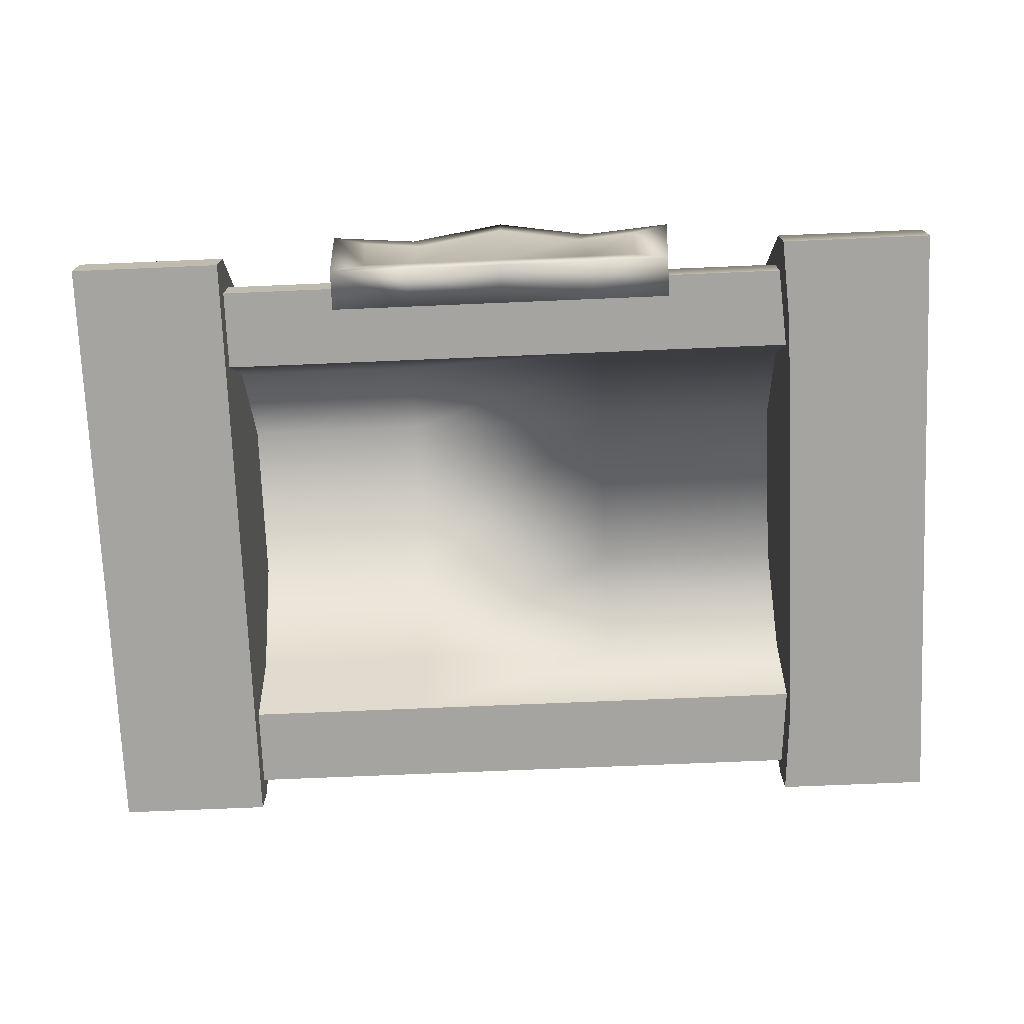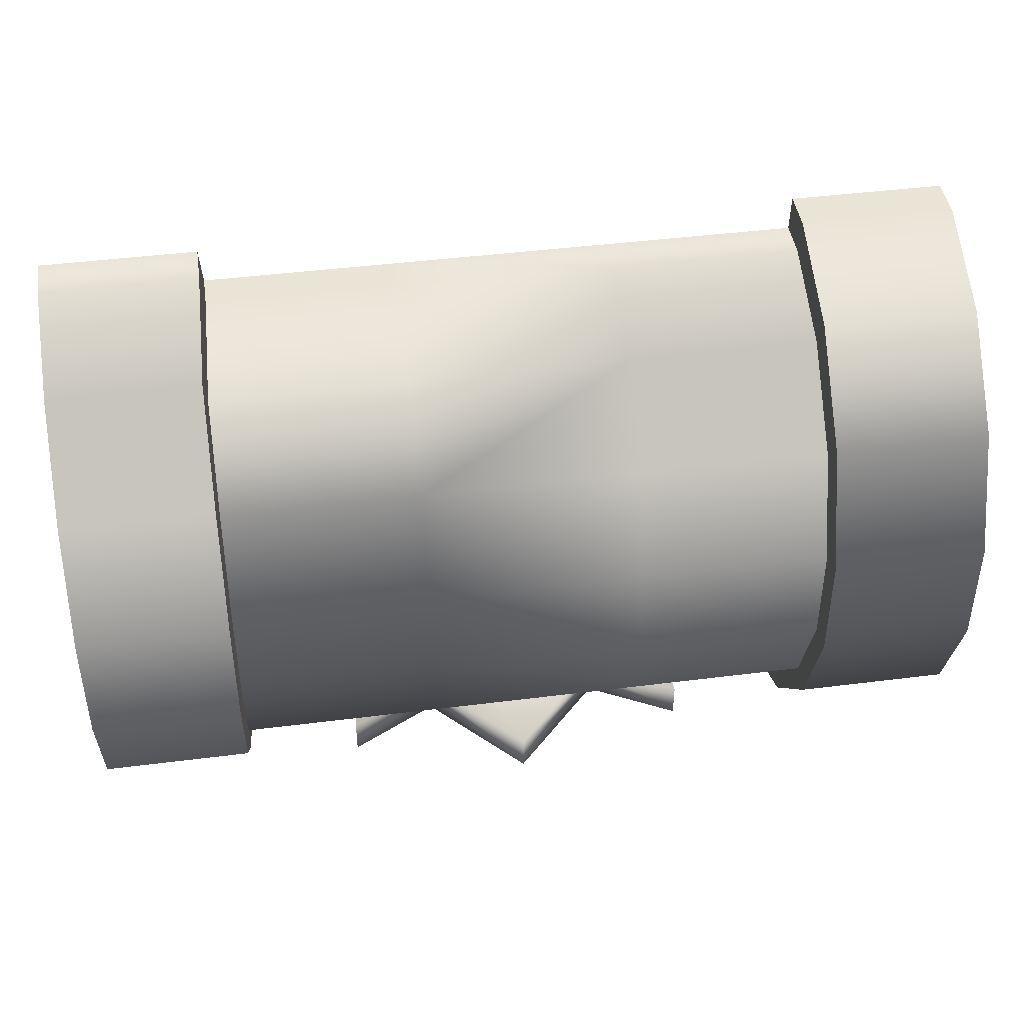
<metadata>
{"format":"obj","ext":"obj","renderer":"f3d","projection":"perspective","resolution":1024,"background":"white","views":[{"elev":-73.5,"azim":-177.6,"up":"+Y"},{"elev":43.8,"azim":171.5,"up":"+Z"}]}
</metadata>
<code>
g PinkChest1
v 0.5576 0 -2.495
v 1.53 0.4519 -2.35
v 1.53 0 -2.495
v 0.5576 0.4519 -2.35
v -0.5576 0 -2.495
v 1.53 0.8776 -1.894
v -0.5576 0.4519 -2.35
v -1.562 0 -2.495
v -1.562 0.4519 -2.35
v 0.5576 0.8776 -1.894
v 1.53 0.8776 -1.016
v -0.5576 0.8776 -1.894
v -1.562 0.8776 -1.894
v 0.5576 0.8776 -1.016
v 1.53 0.4519 -0.5605
v -0.5576 0.8776 -1.016
v -1.562 0.8776 -1.016
v 0.5576 0.4519 -0.5605
v 1.53 0 -0.4158
v 0.5576 0 -0.4158
v -0.5576 0.4519 -0.5605
v -1.562 0.4519 -0.5605
v -0.5576 0 -0.4158
v -1.562 0 -0.4158
v 0.5576 0 -2.91
v 1.53 0 -2.495
v 1.53 0 -2.91
v 0.5576 0 -2.495
v -0.5576 0 -2.91
v -0.5576 0 -2.495
v -1.53 0 -2.91
v -1.562 0 -2.495
v -0.5576 1.077 -0.6397
v -1.53 0.6861 -0.2204
v -1.53 1.077 -0.6397
v -0.5576 0.6861 -0.2204
v 0.5576 1.077 -0.6397
v -1.53 0.1964 0
v 0.5576 0.6861 -0.2204
v 1.562 1.077 -0.6397
v 1.562 0.6861 -0.2204
v -0.5576 0.1964 0
v 0.5576 0.1964 0
v 1.53 0.1964 0
v 1.53 0 0
v 0.5576 0 0
v -0.5576 0 0
v -1.53 0 0
v -0.5576 1.285 -1.183
v -1.53 1.077 -0.6397
v -1.53 1.285 -1.183
v -0.5576 1.077 -0.6397
v 0.5576 1.285 -1.183
v 0.5576 1.077 -0.6397
v 1.562 1.285 -1.183
v 1.562 1.077 -0.6397
v -0.5576 1.285 -1.727
v -1.53 1.285 -1.183
v -1.53 1.285 -1.727
v -0.5576 1.285 -1.183
v 0.5576 1.285 -1.727
v 0.5576 1.285 -1.183
v 1.562 1.285 -1.727
v 1.562 1.285 -1.183
v -0.5576 1.077 -2.271
v -1.53 1.285 -1.727
v -1.53 1.077 -2.271
v -0.5576 1.285 -1.727
v 0.5576 1.077 -2.271
v 0.5576 1.285 -1.727
v 1.562 1.077 -2.271
v 1.562 1.285 -1.727
v 0.5576 0 -0.4158
v 1.53 0 0
v 1.53 0 -0.4158
v 0.5576 0 0
v -0.5576 0 -0.4158
v -0.5576 0 0
v -1.562 0 -0.4158
v -1.53 0 0
v 0.5576 0 -2.91
v 1.53 0 -2.91
v 1.53 0.1964 -2.91
v 0.5576 0.1964 -2.91
v -0.5576 0 -2.91
v 0.5576 0.6861 -2.69
v 1.562 0.6861 -2.69
v -0.5576 0.1964 -2.91
v -1.53 0 -2.91
v -1.53 0.1964 -2.91
v -1.53 0.6861 -2.69
v -0.5576 0.6861 -2.69
v -1.53 1.077 -2.271
v -0.5576 1.077 -2.271
v 0.5576 1.077 -2.271
v 1.562 1.077 -2.271
v 1.546 -0.03579 -3.074
v 2.342 -0.03579 -3.074
v 2.342 0.1823 -3.074
v 1.546 0.1823 -3.074
v 1.578 0.7263 -2.829
v 2.342 0.7263 -2.829
v 1.578 1.16 -2.364
v 2.342 1.16 -2.364
v 1.578 1.392 -1.76
v 2.342 1.392 -1.76
v 1.578 1.392 -1.156
v 2.342 1.392 -1.156
v 1.578 1.16 -0.552
v 2.342 1.16 -0.552
v 1.578 0.7263 -0.08633
v 2.342 0.7263 -0.08633
v 1.546 0.1823 0.1585
v 2.342 0.1823 0.1585
v 2.342 -0.03579 0.1585
v 1.546 -0.03579 0.1585
v 1.546 -0.03579 -0.3033
v 1.546 -0.03579 0.1585
v 2.342 -0.03579 0.1585
v 2.342 -0.03579 -0.3033
v 1.546 -0.03579 -3.074
v 2.342 -0.03579 -2.612
v 2.342 -0.03579 -3.074
v 1.546 -0.03579 -2.612
v 2.342 -0.03579 -2.151
v 1.546 -0.03579 -2.151
v 2.342 -0.03579 -1.689
v 1.546 -0.03579 -1.689
v 2.342 -0.03579 -1.227
v 1.546 -0.03579 -1.227
v 2.342 -0.03579 -0.7651
v 1.546 -0.03579 -0.7651
v 2.342 -0.03579 -0.3033
v 1.546 -0.03579 -0.3033
v -1.546 -0.03579 0.1585
v -2.342 -0.03579 0.1585
v -2.342 0.1823 0.1585
v -1.546 0.1823 0.1585
v -1.546 0.7263 -0.08633
v -2.342 0.7263 -0.08633
v -1.546 1.16 -0.552
v -2.342 1.16 -0.552
v -1.546 1.392 -1.156
v -2.342 1.392 -1.156
v -1.546 1.392 -1.76
v -2.342 1.392 -1.76
v -1.546 1.16 -2.364
v -2.342 1.16 -2.364
v -1.546 0.7263 -2.829
v -2.342 0.7263 -2.829
v -1.546 0.1823 -3.074
v -2.342 0.1823 -3.074
v -2.342 -0.03579 -3.074
v -1.546 -0.03579 -3.074
v -2.342 -0.03579 -3.074
v -1.578 -0.03579 -2.612
v -1.546 -0.03579 -3.074
v -2.342 -0.03579 -2.612
v -1.578 -0.03579 -2.151
v -2.342 -0.03579 -2.151
v -1.578 -0.03579 -1.689
v -2.342 -0.03579 -1.689
v -1.578 -0.03579 -1.227
v -2.342 -0.03579 -1.227
v -1.578 -0.03579 -0.7651
v -2.342 -0.03579 -0.7651
v -1.578 -0.03579 -0.3033
v -2.342 -0.03579 -0.3033
v -1.546 -0.03579 0.1585
v -2.342 -0.03579 0.1585
v -2.342 0.1944 -2.454
v -2.209 0.1944 -2.454
v -2.209 0.1944 -2.17
v -2.342 0.1944 -2.17
v -2.209 0.1944 -1.885
v -2.342 0.1944 -1.885
v -2.209 0.1944 -1.6
v -2.342 0.1944 -1.6
v -2.209 0.1944 -1.315
v -2.342 0.1944 -1.315
v -2.209 0.1944 -1.031
v -2.342 0.1944 -1.031
v -2.209 0.1944 -0.746
v -2.342 0.1944 -0.746
v -2.209 0.1944 -0.4613
v -2.342 0.1944 -0.4613
v 2.342 0.1944 -2.17
v 2.209 0.1944 -2.454
v 2.342 0.1944 -2.454
v 2.209 0.1944 -2.17
v 2.342 0.1944 -1.885
v 2.209 0.1944 -1.885
v 2.342 0.1944 -1.6
v 2.209 0.1944 -1.6
v 2.342 0.1944 -1.315
v 2.209 0.1944 -1.315
v 2.342 0.1944 -1.031
v 2.209 0.1944 -1.031
v 2.342 0.1944 -0.746
v 2.209 0.1944 -0.746
v 2.342 0.1944 -0.4613
v 2.209 0.1944 -0.4613
v -2.342 0.3231 -2.454
v -2.209 0.1944 -2.454
v -2.342 0.1944 -2.454
v -2.209 0.3231 -2.454
v -2.342 0.6439 -2.303
v -2.209 0.6439 -2.303
v -2.342 0.9 -2.016
v -2.209 0.9 -2.016
v -2.342 1.037 -1.644
v -2.209 1.037 -1.644
v -2.342 1.037 -1.272
v -2.209 1.037 -1.272
v -2.342 0.9 -0.8993
v -2.209 0.9 -0.8993
v -2.342 0.6439 -0.6122
v -2.209 0.6439 -0.6122
v -2.342 0.3231 -0.4613
v -2.209 0.3231 -0.4613
v 2.342 0.1944 -2.454
v 2.209 0.1944 -2.454
v 2.209 0.3231 -2.454
v 2.342 0.3231 -2.454
v 2.209 0.6439 -2.303
v 2.342 0.6439 -2.303
v 2.209 0.9 -2.016
v 2.342 0.9 -2.016
v 2.209 1.037 -1.644
v 2.342 1.037 -1.644
v 2.209 1.037 -1.272
v 2.342 1.037 -1.272
v 2.209 0.9 -0.8993
v 2.342 0.9 -0.8993
v 2.209 0.6439 -0.6122
v 2.342 0.6439 -0.6122
v 2.209 0.3231 -0.4613
v 2.342 0.3231 -0.4613
v 2.209 0.1944 -0.4613
v 2.342 0.1944 -0.4613
v -2.342 0.1944 -0.4613
v -2.209 0.1944 -0.4613
v -2.209 0.3231 -0.4613
v -2.342 0.3231 -0.4613
v 2.209 0.1944 -2.454
v 2.209 0.1944 -2.17
v 2.209 0.3231 -2.454
v 2.209 0.6439 -2.303
v 2.209 0.9 -2.016
v 2.209 0.1944 -1.885
v 2.209 1.037 -1.644
v 2.209 0.1944 -1.6
v 2.209 1.037 -1.272
v 2.209 0.1944 -1.315
v 2.209 0.9 -0.8993
v 2.209 0.1944 -1.031
v 2.209 0.6439 -0.6122
v 2.209 0.1944 -0.746
v 2.209 0.3231 -0.4613
v 2.209 0.1944 -0.4613
v -2.209 0.1944 -0.4613
v -2.209 0.1944 -0.746
v -2.209 0.3231 -0.4613
v -2.209 0.6439 -0.6122
v -2.209 0.9 -0.8993
v -2.209 0.1944 -1.031
v -2.209 1.037 -1.272
v -2.209 0.1944 -1.315
v -2.209 1.037 -1.644
v -2.209 0.1944 -1.6
v -2.209 0.9 -2.016
v -2.209 0.1944 -1.885
v -2.209 0.6439 -2.303
v -2.209 0.1944 -2.17
v -2.209 0.3231 -2.454
v -2.209 0.1944 -2.454
v -0.462 -0.4248 -3.103
v -0.4344 0.147 -3.103
v -0.7585 0.3219 -3.103
v -0.7082 -0.4248 -3.103
v 0.7082 -0.4248 -3.103
v 0.7585 0.3219 -3.103
v 0.4344 0.147 -3.103
v 0.462 -0.4248 -3.103
v 0.462 -0.4248 -3.103
v 0.4344 0.147 -3.103
v 2.003e-07 0.6146 -3.103
v 8.106e-08 -0.4248 -3.103
v -0.4344 0.147 -3.103
v -0.462 -0.4248 -3.103
v -0.4867 -0.5854 -2.903
v -0.8778 -0.5854 -2.903
v -0.9568 0.5874 -2.903
v -0.4867 0.3337 -2.903
v 7.629e-08 -0.5854 -2.903
v 7.629e-08 0.8575 -2.903
v 0.4867 -0.5854 -2.903
v 0.4867 0.3337 -2.903
v 0.8778 -0.5854 -2.903
v 0.9568 0.5874 -2.903
v 0.9568 0.5874 -3.103
v 0.8778 -0.5854 -3.103
v 0.8778 -0.5854 -2.903
v 0.9568 0.5874 -2.903
v 0.4867 0.3337 -3.103
v 0.9568 0.5874 -3.103
v 0.9568 0.5874 -2.903
v 0.4867 0.3337 -2.903
v 7.629e-08 0.8575 -3.103
v 7.629e-08 0.8575 -2.903
v -0.4867 0.3337 -3.103
v -0.4867 0.3337 -2.903
v -0.9568 0.5874 -3.103
v -0.9568 0.5874 -2.903
v -0.8778 -0.5854 -3.103
v -0.9568 0.5874 -3.103
v -0.9568 0.5874 -2.903
v -0.8778 -0.5854 -2.903
v -0.4867 -0.5854 -3.103
v -0.8778 -0.5854 -3.103
v -0.8778 -0.5854 -2.903
v -0.4867 -0.5854 -2.903
v 7.629e-08 -0.5854 -3.103
v 7.629e-08 -0.5854 -2.903
v 0.4867 -0.5854 -3.103
v 0.4867 -0.5854 -2.903
v 0.8778 -0.5854 -3.103
v 0.8778 -0.5854 -2.903
v 1.53 0 -2.495
v 1.546 -0.03579 -3.074
v 1.53 0 -2.91
v 1.546 -0.03579 -2.612
v 1.546 0.1823 -3.074
v 1.53 0.4519 -2.35
v 1.53 0.1964 -2.91
v 1.546 -0.03579 -2.151
v 1.578 0.7263 -2.829
v 1.53 0.8776 -1.894
v 1.562 0.6861 -2.69
v 1.546 -0.03579 -1.689
v 1.578 1.16 -2.364
v 1.53 0.8776 -1.016
v 1.562 1.077 -2.271
v 1.546 -0.03579 -1.227
v 1.578 1.392 -1.76
v 1.53 0.4519 -0.5605
v 1.562 1.285 -1.727
v 1.546 -0.03579 -0.7651
v 1.578 1.392 -1.156
v 1.53 0 -0.4158
v 1.562 1.285 -1.183
v 1.546 -0.03579 -0.3033
v 1.578 1.16 -0.552
v 1.53 0 0
v 1.562 1.077 -0.6397
v 1.546 -0.03579 0.1585
v 1.578 0.7263 -0.08633
v 1.53 0.1964 0
v 1.562 0.6861 -0.2204
v 1.546 0.1823 0.1585
v -1.53 0 -2.91
v -1.546 -0.03579 -3.074
v -1.578 -0.03579 -2.612
v -1.562 0 -2.495
v -1.53 0.1964 -2.91
v -1.578 -0.03579 -2.151
v -1.546 0.1823 -3.074
v -1.562 0.4519 -2.35
v -1.53 0.6861 -2.69
v -1.578 -0.03579 -1.689
v -1.546 0.7263 -2.829
v -1.562 0.8776 -1.894
v -1.53 1.077 -2.271
v -1.578 -0.03579 -1.227
v -1.546 1.16 -2.364
v -1.562 0.8776 -1.016
v -1.53 1.285 -1.727
v -1.578 -0.03579 -0.7651
v -1.546 1.392 -1.76
v -1.562 0.4519 -0.5605
v -1.53 1.285 -1.183
v -1.578 -0.03579 -0.3033
v -1.546 1.392 -1.156
v -1.562 0 -0.4158
v -1.53 1.077 -0.6397
v -1.546 -0.03579 0.1585
v -1.546 1.16 -0.552
v -1.53 0 0
v -1.53 0.6861 -0.2204
v -1.546 0.1823 0.1585
v -1.546 0.7263 -0.08633
v -1.53 0.1964 0
v 2.342 1.16 -0.552
v 2.342 0.6439 -0.6122
v 2.342 0.7263 -0.08633
v 2.342 0.9 -0.8993
v 2.342 0.3231 -0.4613
v 2.342 1.392 -1.156
v 2.342 0.1823 0.1585
v 2.342 1.037 -1.272
v 2.342 0.1944 -0.4613
v 2.342 1.392 -1.76
v 2.342 -0.03579 0.1585
v 2.342 1.037 -1.644
v 2.342 0.1944 -0.746
v 2.342 1.16 -2.364
v 2.342 -0.03579 -0.3033
v 2.342 0.9 -2.016
v 2.342 0.1944 -1.031
v 2.342 0.7263 -2.829
v 2.342 -0.03579 -0.7651
v 2.342 0.6439 -2.303
v 2.342 0.1944 -1.315
v 2.342 0.1823 -3.074
v 2.342 -0.03579 -1.227
v 2.342 0.3231 -2.454
v 2.342 0.1944 -1.6
v 2.342 -0.03579 -3.074
v 2.342 -0.03579 -1.689
v 2.342 0.1944 -2.454
v 2.342 0.1944 -1.885
v 2.342 -0.03579 -2.612
v 2.342 -0.03579 -2.151
v 2.342 0.1944 -2.17
v -2.342 -0.03579 -0.3033
v -2.342 0.1944 -0.746
v -2.342 0.1944 -0.4613
v -2.342 -0.03579 0.1585
v -2.342 -0.03579 -0.7651
v -2.342 0.3231 -0.4613
v -2.342 0.1944 -1.031
v -2.342 0.1823 0.1585
v -2.342 -0.03579 -1.227
v -2.342 0.6439 -0.6122
v -2.342 0.1944 -1.315
v -2.342 0.7263 -0.08633
v -2.342 -0.03579 -1.689
v -2.342 0.9 -0.8993
v -2.342 0.1944 -1.6
v -2.342 1.16 -0.552
v -2.342 -0.03579 -2.151
v -2.342 1.037 -1.272
v -2.342 0.1944 -1.885
v -2.342 1.392 -1.156
v -2.342 -0.03579 -2.612
v -2.342 1.037 -1.644
v -2.342 0.1944 -2.17
v -2.342 1.392 -1.76
v -2.342 -0.03579 -3.074
v -2.342 0.9 -2.016
v -2.342 0.1944 -2.454
v -2.342 1.16 -2.364
v -2.342 0.1823 -3.074
v -2.342 0.6439 -2.303
v -2.342 0.3231 -2.454
v -2.342 0.7263 -2.829
v -0.7585 0.3219 -3.103
v -0.9568 0.5874 -3.103
v -0.8778 -0.5854 -3.103
v -0.7082 -0.4248 -3.103
v -0.4344 0.147 -3.103
v -0.4867 -0.5854 -3.103
v -0.4867 0.3337 -3.103
v -0.462 -0.4248 -3.103
v 2.003e-07 0.6146 -3.103
v 7.629e-08 -0.5854 -3.103
v 7.629e-08 0.8575 -3.103
v 8.106e-08 -0.4248 -3.103
v 0.4344 0.147 -3.103
v 0.4867 -0.5854 -3.103
v 0.4867 0.3337 -3.103
v 0.462 -0.4248 -3.103
v 0.7585 0.3219 -3.103
v 0.8778 -0.5854 -3.103
v 0.9568 0.5874 -3.103
v 0.7082 -0.4248 -3.103
g PinkChest1_0
f 3 2 1
f 2 4 1
f 1 4 5
f 2 6 4
f 4 7 5
f 5 7 8
f 7 9 8
f 6 10 4
f 4 10 7
f 6 11 10
f 7 12 9
f 10 12 7
f 12 13 9
f 11 14 10
f 10 14 12
f 11 15 14
f 12 16 13
f 14 16 12
f 16 17 13
f 15 18 14
f 14 18 16
f 15 19 18
f 19 20 18
f 16 21 17
f 18 21 16
f 18 20 21
f 21 22 17
f 20 23 21
f 21 23 22
f 23 24 22
f 27 26 25
f 26 28 25
f 25 28 29
f 28 30 29
f 29 30 31
f 30 32 31
f 35 34 33
f 34 36 33
f 33 36 37
f 34 38 36
f 36 39 37
f 37 39 40
f 39 41 40
f 38 42 36
f 36 42 39
f 39 43 41
f 42 43 39
f 43 44 41
f 44 43 45
f 43 46 45
f 43 42 46
f 42 47 46
f 42 38 47
f 38 48 47
f 51 50 49
f 50 52 49
f 49 52 53
f 52 54 53
f 53 54 55
f 54 56 55
f 59 58 57
f 58 60 57
f 57 60 61
f 60 62 61
f 61 62 63
f 62 64 63
f 67 66 65
f 66 68 65
f 65 68 69
f 68 70 69
f 69 70 71
f 70 72 71
f 75 74 73
f 74 76 73
f 73 76 77
f 76 78 77
f 77 78 79
f 78 80 79
f 83 82 81
f 84 83 81
f 84 81 85
f 84 86 83
f 86 87 83
f 88 84 85
f 88 85 89
f 90 88 89
f 90 91 88
f 88 92 84
f 91 92 88
f 92 86 84
f 91 93 92
f 93 94 92
f 92 94 86
f 94 95 86
f 86 95 87
f 95 96 87
f 99 98 97
f 100 99 97
f 100 101 99
f 101 102 99
f 101 103 102
f 103 104 102
f 103 105 104
f 105 106 104
f 105 107 106
f 107 108 106
f 107 109 108
f 109 110 108
f 109 111 110
f 111 112 110
f 111 113 112
f 113 114 112
f 114 113 115
f 113 116 115
f 119 118 117
f 120 119 117
f 123 122 121
f 122 124 121
f 122 125 124
f 125 126 124
f 125 127 126
f 127 128 126
f 127 129 128
f 129 130 128
f 129 131 130
f 131 132 130
f 131 133 132
f 133 134 132
f 137 136 135
f 138 137 135
f 137 138 139
f 140 137 139
f 140 139 141
f 142 140 141
f 142 141 143
f 144 142 143
f 144 143 145
f 146 144 145
f 146 145 147
f 148 146 147
f 148 147 149
f 150 148 149
f 150 149 151
f 152 150 151
f 152 151 153
f 151 154 153
f 157 156 155
f 156 158 155
f 156 159 158
f 159 160 158
f 159 161 160
f 161 162 160
f 161 163 162
f 163 164 162
f 163 165 164
f 165 166 164
f 165 167 166
f 167 168 166
f 167 169 168
f 169 170 168
f 173 172 171
f 174 173 171
f 175 173 174
f 176 175 174
f 177 175 176
f 178 177 176
f 179 177 178
f 180 179 178
f 181 179 180
f 182 181 180
f 183 181 182
f 184 183 182
f 185 183 184
f 186 185 184
f 189 188 187
f 188 190 187
f 187 190 191
f 190 192 191
f 191 192 193
f 192 194 193
f 193 194 195
f 194 196 195
f 195 196 197
f 196 198 197
f 197 198 199
f 198 200 199
f 199 200 201
f 200 202 201
f 205 204 203
f 204 206 203
f 203 206 207
f 206 208 207
f 207 208 209
f 208 210 209
f 209 210 211
f 210 212 211
f 211 212 213
f 212 214 213
f 213 214 215
f 214 216 215
f 215 216 217
f 216 218 217
f 217 218 219
f 218 220 219
f 223 222 221
f 224 223 221
f 225 223 224
f 226 225 224
f 227 225 226
f 228 227 226
f 229 227 228
f 230 229 228
f 231 229 230
f 232 231 230
f 233 231 232
f 234 233 232
f 235 233 234
f 236 235 234
f 237 235 236
f 238 237 236
f 239 237 238
f 240 239 238
f 243 242 241
f 244 243 241
f 247 246 245
f 247 248 246
f 248 249 246
f 249 250 246
f 249 251 250
f 251 252 250
f 251 253 252
f 253 254 252
f 253 255 254
f 255 256 254
f 255 257 256
f 257 258 256
f 257 259 258
f 260 258 259
f 263 262 261
f 263 264 262
f 264 265 262
f 265 266 262
f 265 267 266
f 267 268 266
f 267 269 268
f 269 270 268
f 269 271 270
f 271 272 270
f 271 273 272
f 273 274 272
f 273 275 274
f 276 274 275
f 279 278 277
f 280 279 277
f 283 282 281
f 284 283 281
f 287 286 285
f 288 287 285
f 289 287 288
f 290 289 288
f 293 292 291
f 294 293 291
f 294 291 295
f 296 294 295
f 296 295 297
f 298 296 297
f 298 297 299
f 300 298 299
f 303 302 301
f 304 303 301
f 307 306 305
f 308 307 305
f 308 305 309
f 310 308 309
f 310 309 311
f 312 310 311
f 312 311 313
f 314 312 313
f 317 316 315
f 318 317 315
f 321 320 319
f 322 321 319
f 322 319 323
f 324 322 323
f 324 323 325
f 326 324 325
f 326 325 327
f 328 326 327
f 331 330 329
f 330 332 329
f 333 330 331
f 329 332 334
f 335 333 331
f 332 336 334
f 337 333 335
f 334 336 338
f 339 337 335
f 336 340 338
f 341 337 339
f 338 340 342
f 343 341 339
f 340 344 342
f 345 341 343
f 342 344 346
f 347 345 343
f 344 348 346
f 349 345 347
f 346 348 350
f 351 349 347
f 348 352 350
f 353 349 351
f 350 352 354
f 355 353 351
f 352 356 354
f 357 353 355
f 354 356 358
f 359 357 355
f 356 360 358
f 360 357 359
f 358 360 359
f 363 362 361
f 364 363 361
f 361 362 365
f 366 363 364
f 362 367 365
f 368 366 364
f 365 367 369
f 370 366 368
f 367 371 369
f 372 370 368
f 369 371 373
f 374 370 372
f 371 375 373
f 376 374 372
f 373 375 377
f 378 374 376
f 375 379 377
f 380 378 376
f 377 379 381
f 382 378 380
f 379 383 381
f 384 382 380
f 381 383 385
f 386 382 384
f 383 387 385
f 388 386 384
f 385 387 389
f 390 386 388
f 387 391 389
f 392 390 388
f 389 391 392
f 391 390 392
f 395 394 393
f 394 396 393
f 397 394 395
f 393 396 398
f 399 397 395
f 396 400 398
f 401 397 399
f 398 400 402
f 403 401 399
f 400 404 402
f 405 401 403
f 402 404 406
f 407 405 403
f 404 408 406
f 409 405 407
f 406 408 410
f 411 409 407
f 408 412 410
f 413 409 411
f 410 412 414
f 415 413 411
f 412 416 414
f 417 413 415
f 414 416 418
f 419 417 415
f 416 420 418
f 421 417 419
f 418 420 422
f 423 421 419
f 420 424 422
f 424 421 423
f 422 424 423
f 427 426 425
f 428 427 425
f 425 426 429
f 430 427 428
f 426 431 429
f 432 430 428
f 429 431 433
f 434 430 432
f 431 435 433
f 436 434 432
f 433 435 437
f 438 434 436
f 435 439 437
f 440 438 436
f 437 439 441
f 442 438 440
f 439 443 441
f 444 442 440
f 441 443 445
f 446 442 444
f 443 447 445
f 448 446 444
f 445 447 449
f 450 446 448
f 447 451 449
f 452 450 448
f 449 451 453
f 454 450 452
f 451 455 453
f 456 454 452
f 453 455 456
f 455 454 456
f 459 458 457
f 460 459 457
f 457 458 461
f 462 459 460
f 458 463 461
f 464 462 460
f 461 463 465
f 466 462 464
f 463 467 465
f 468 466 464
f 465 467 469
f 470 466 468
f 467 471 469
f 472 470 468
f 469 471 473
f 474 470 472
f 471 475 473
f 476 474 472
f 473 475 476
f 475 474 476

</code>
